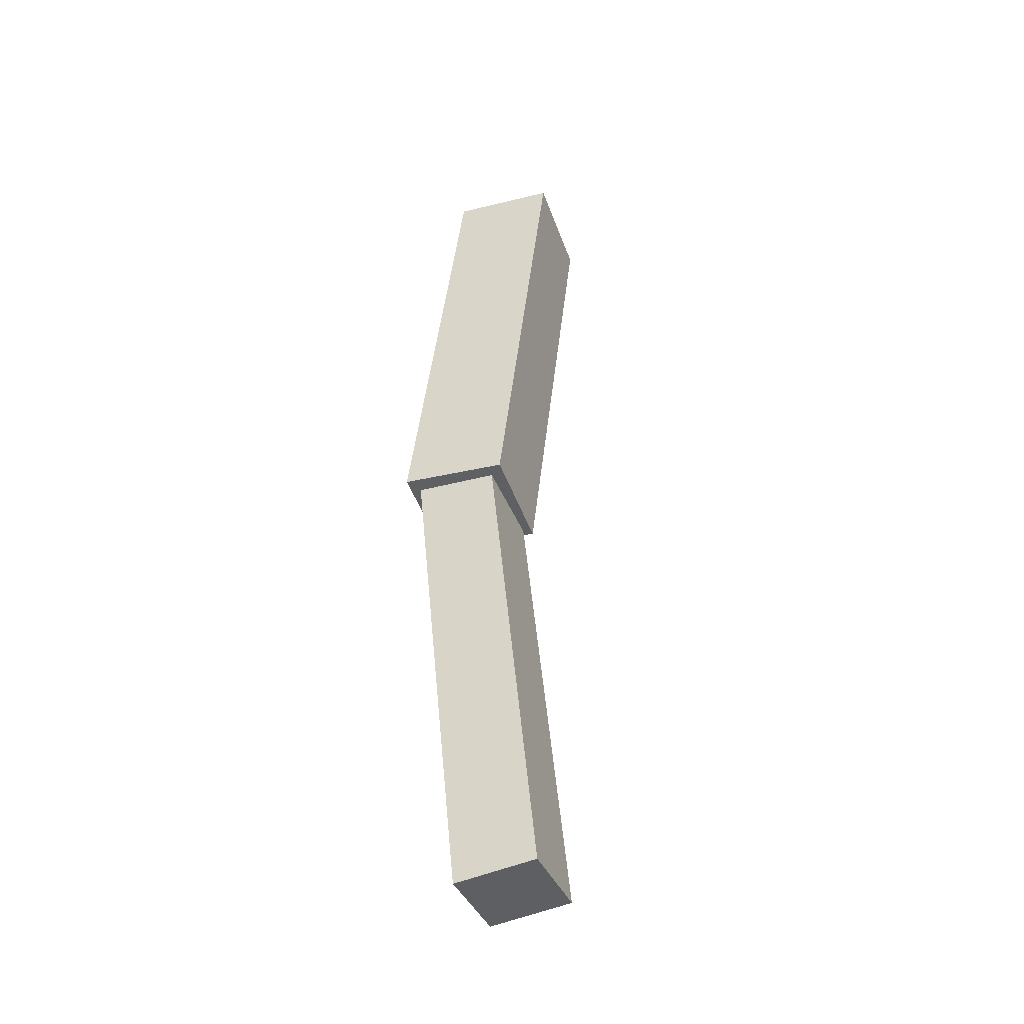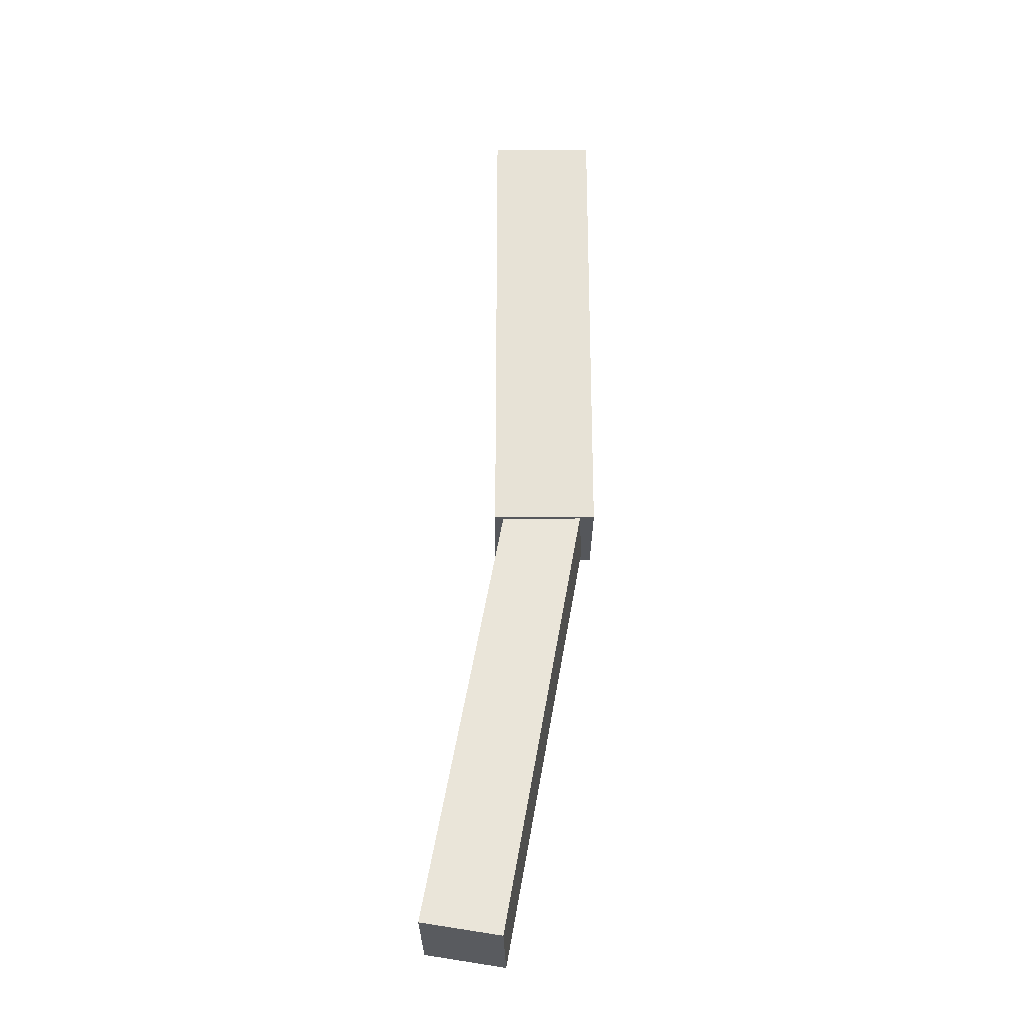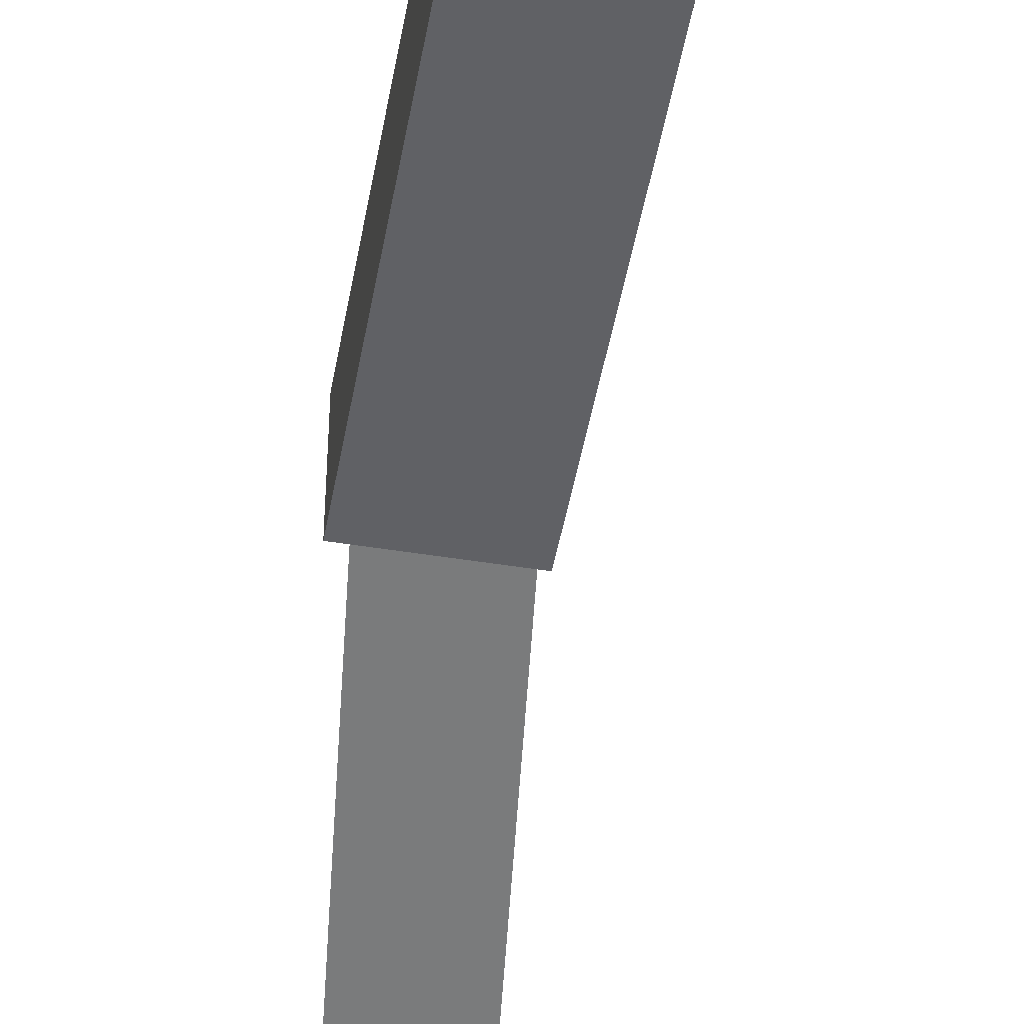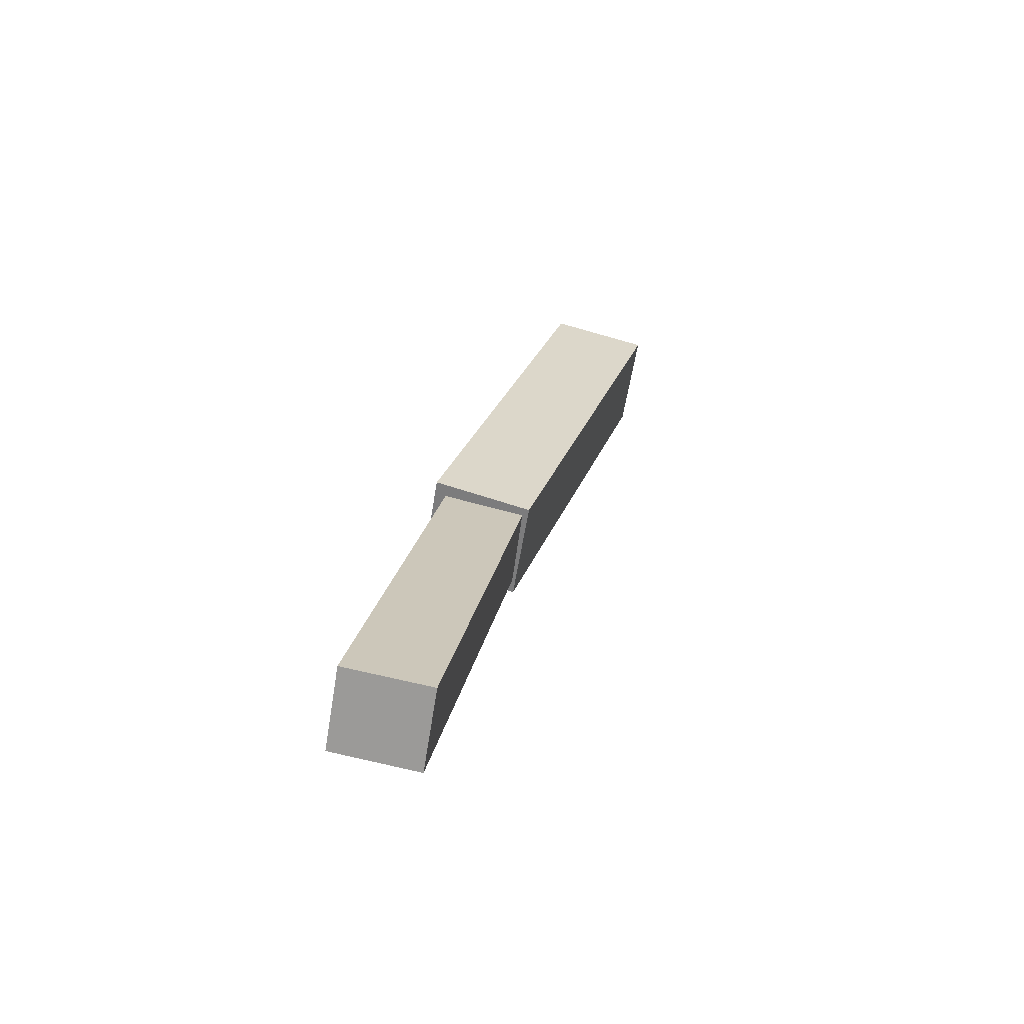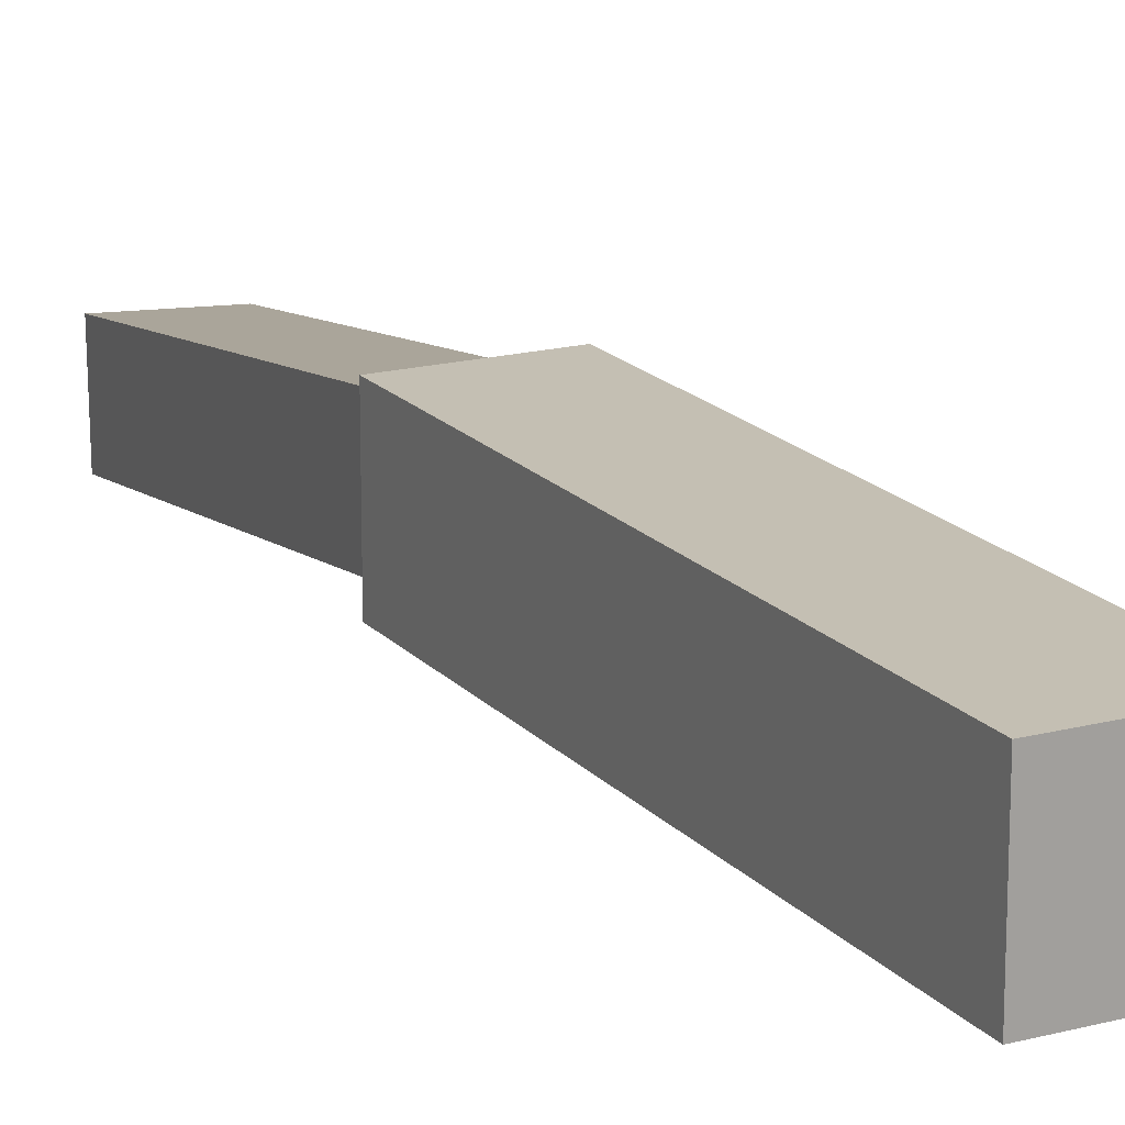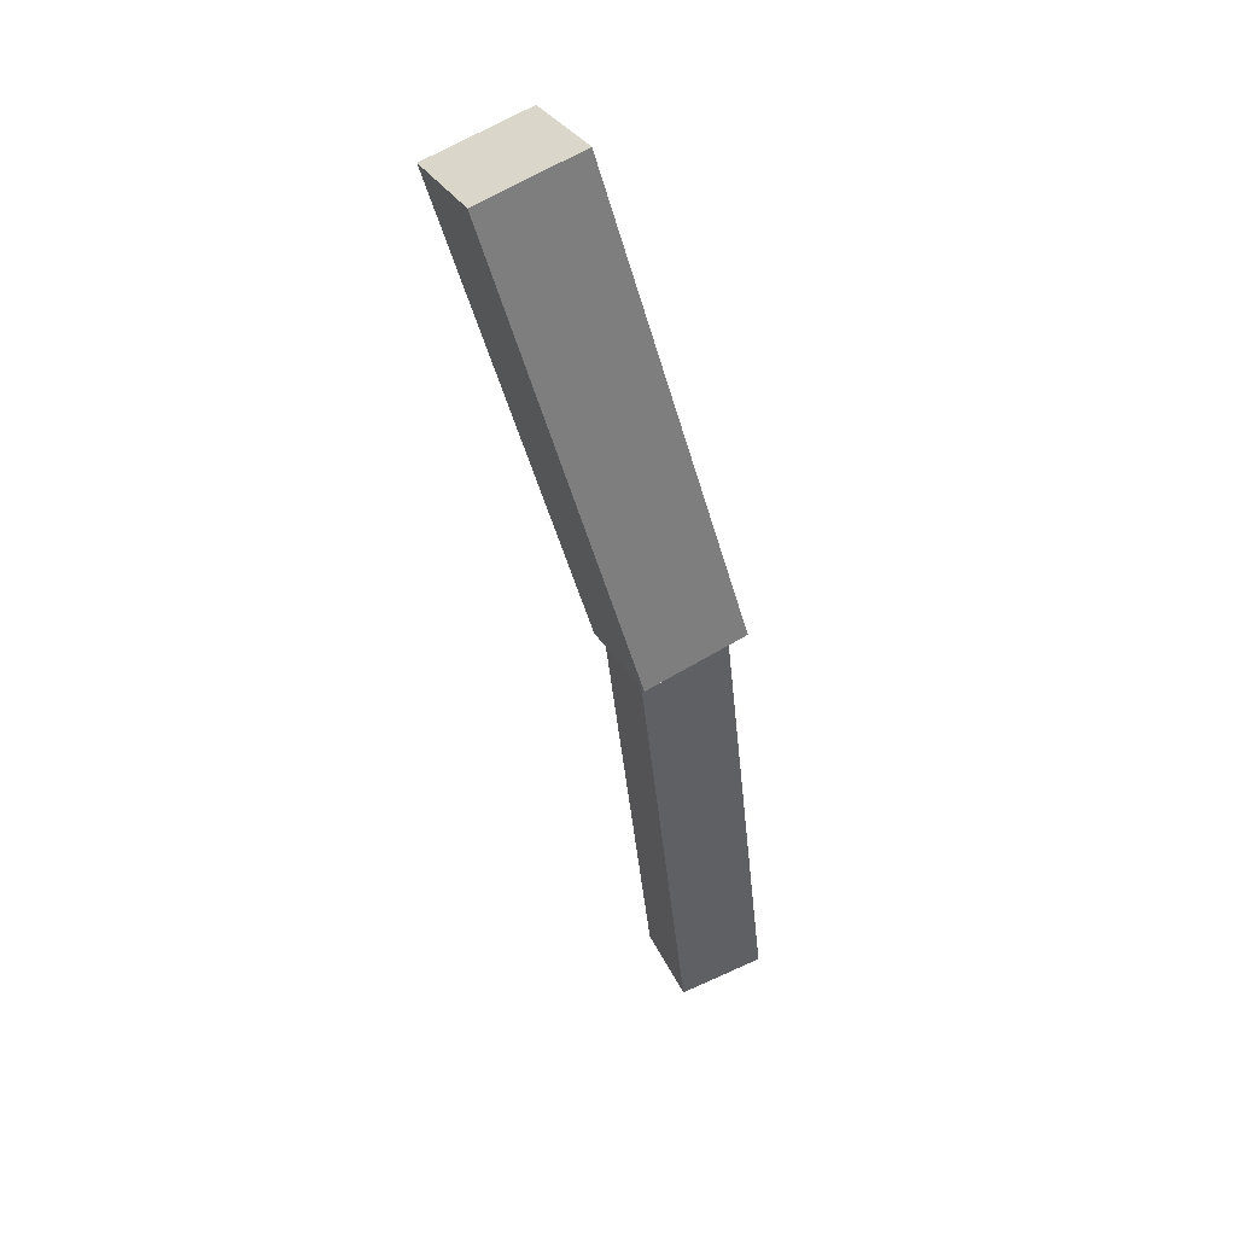
<metadata>
{"format":"obj","ext":"obj","renderer":"f3d","projection":"perspective","resolution":1024,"background":"white","views":[{"elev":-28.6,"azim":-69.5,"up":"+Z"},{"elev":-44.5,"azim":89.7,"up":"+Z"},{"elev":-48.5,"azim":7.3,"up":"+Y"},{"elev":-59.8,"azim":-9.3,"up":"+Z"},{"elev":17.7,"azim":-9.9,"up":"+Y"},{"elev":31.7,"azim":155.0,"up":"+Z"}]}
</metadata>
<code>
o cube
v 0.6022 0.65 1.033
v 0.3579 0.65 0.2584
v 0.6022 0.475 1.033
v 0.3579 0.475 0.2584
v 0.191 0.65 0.311
v 0.4353 0.65 1.086
v 0.191 0.475 0.311
v 0.4353 0.475 1.086
f 4 7 5 2
f 3 4 2 1
f 8 3 1 6
f 7 8 6 5
f 6 1 2 5
f 7 4 3 8
o cube
v 0.3585 0.6308 0.2903
v 0.2035 0.4923 -0.4951
v 0.3585 0.4985 0.3137
v 0.2035 0.36 -0.4718
v 0.06235 0.4971 -0.4681
v 0.2174 0.6356 0.3173
v 0.06235 0.3648 -0.4448
v 0.2174 0.5033 0.3407
f 12 15 13 10
f 11 12 10 9
f 16 11 9 14
f 15 16 14 13
f 14 9 10 13
f 15 12 11 16

</code>
